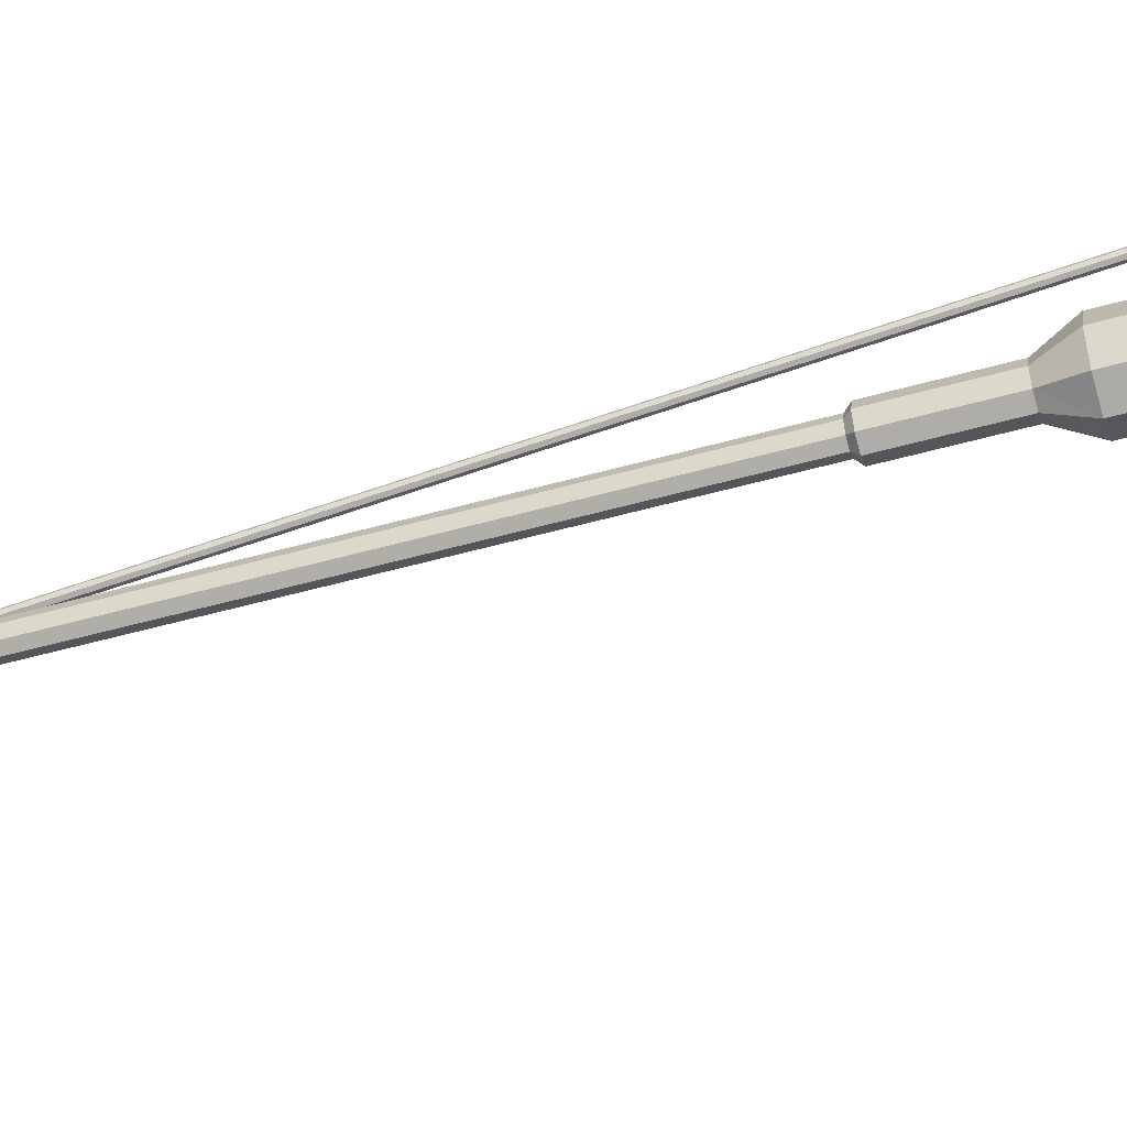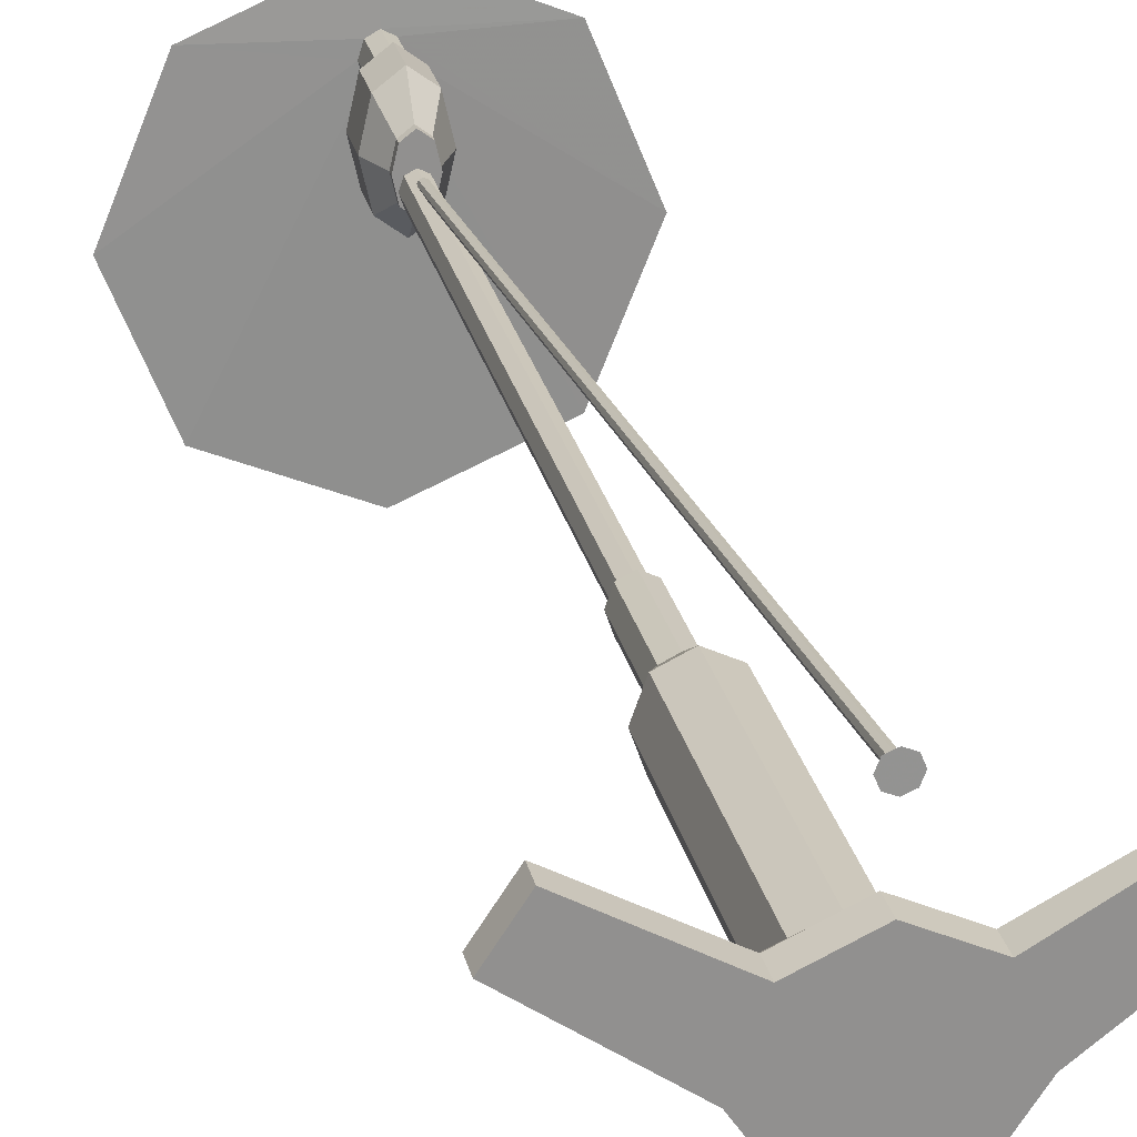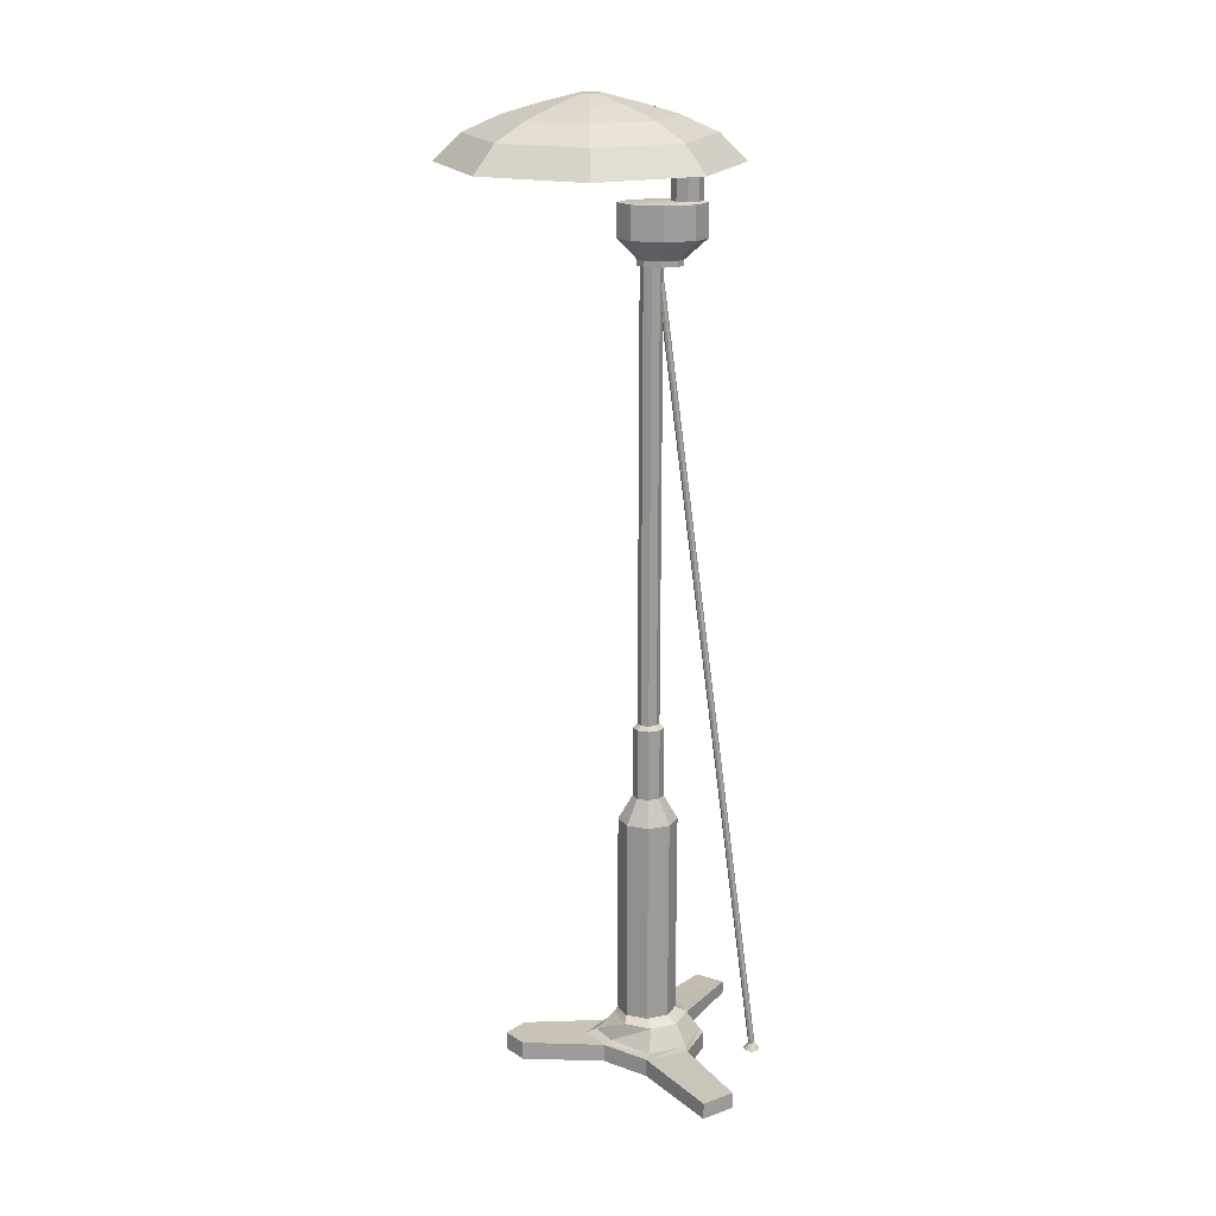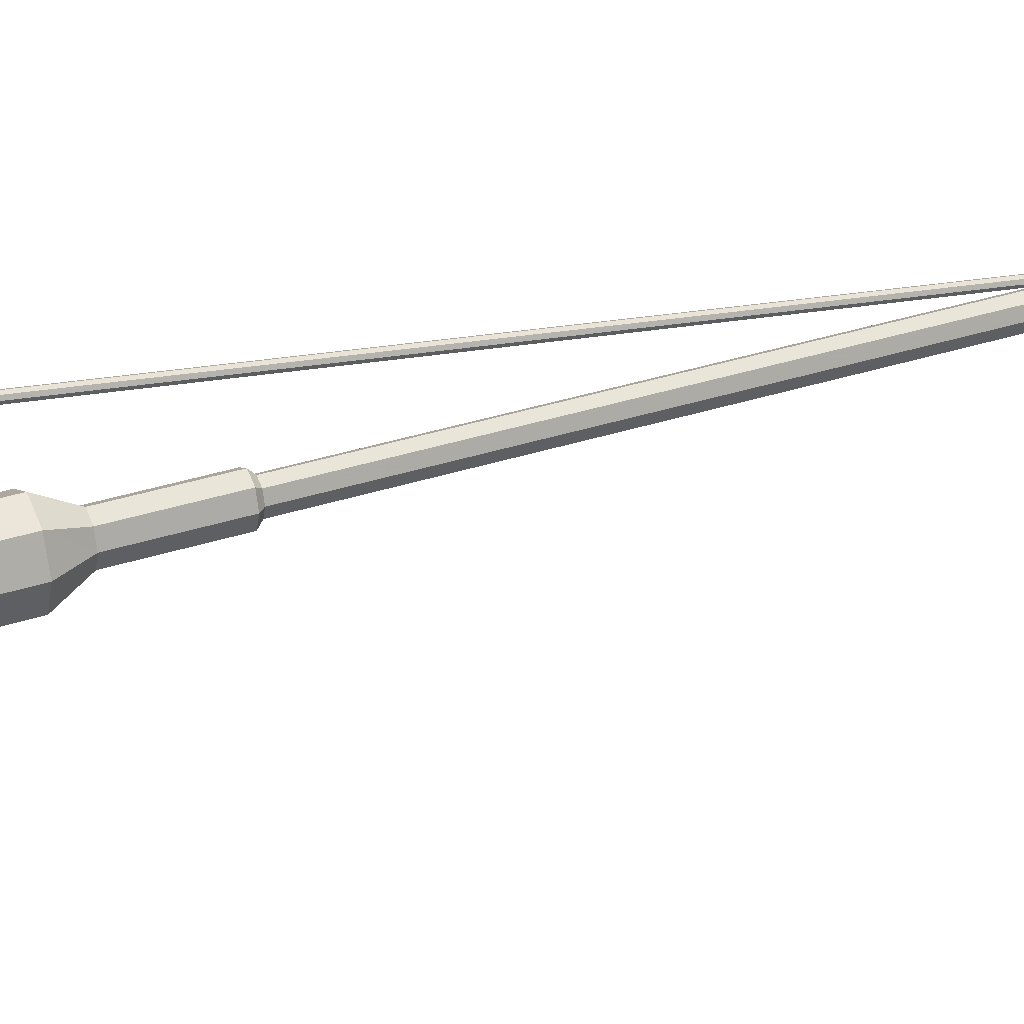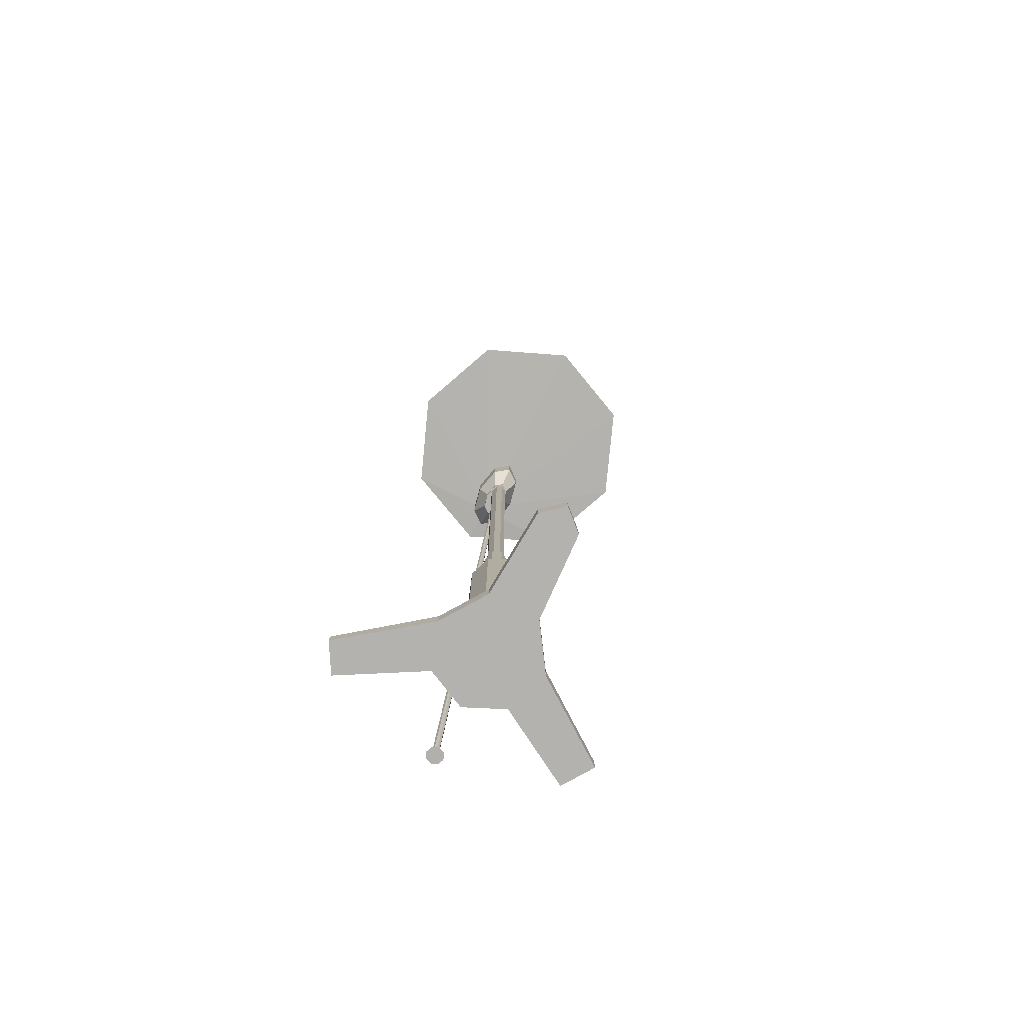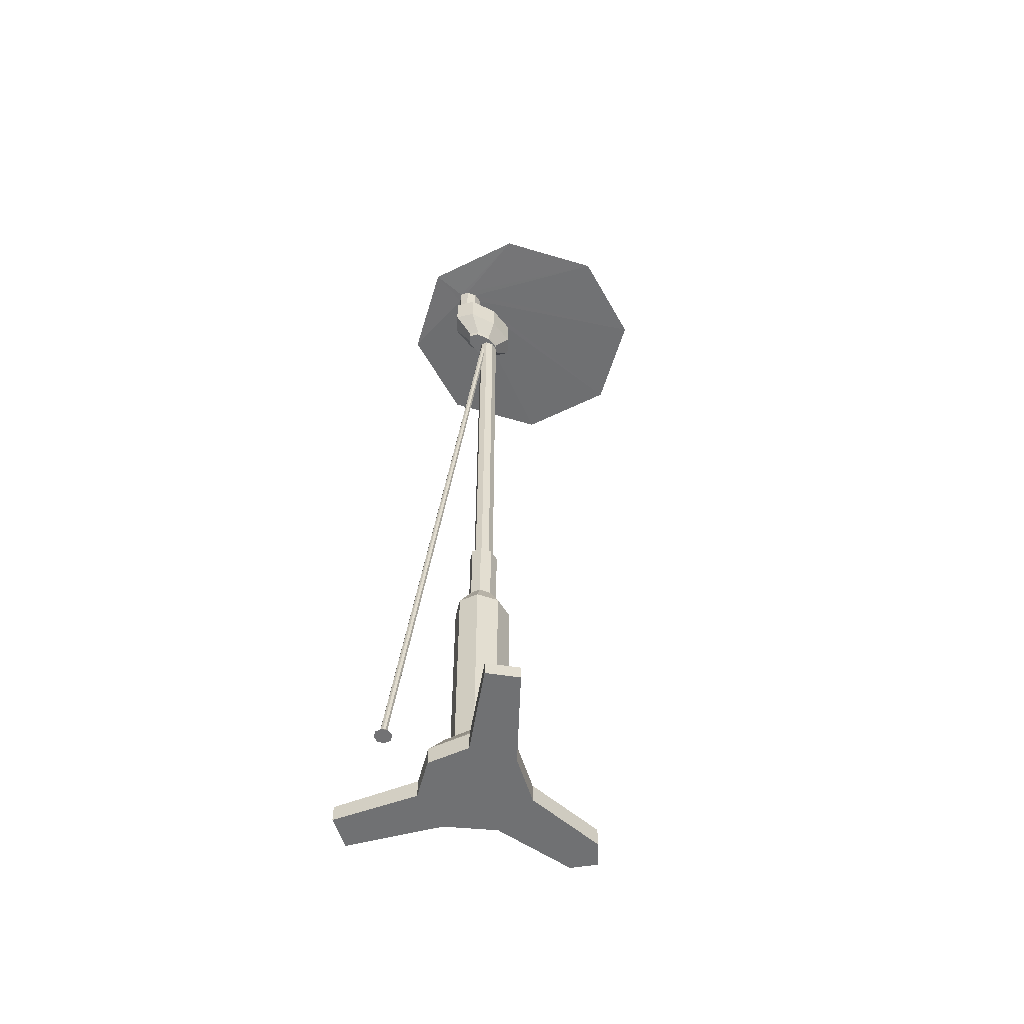
<metadata>
{"format":"obj","ext":"obj","renderer":"f3d","projection":"perspective","resolution":1024,"background":"white","views":[{"elev":-53.1,"azim":-73.3,"up":"+Z"},{"elev":24.5,"azim":-11.9,"up":"+Z"},{"elev":19.4,"azim":-90.2,"up":"+Y"},{"elev":32.4,"azim":65.1,"up":"+Z"},{"elev":-79.7,"azim":152.6,"up":"+Y"},{"elev":-55.1,"azim":50.5,"up":"+Y"}]}
</metadata>
<code>
v 0.1522 -4.2e-05 -0.2646
v 0 -4.2e-05 -0.3718
v -0.1522 -4.2e-05 -0.2646
v -0.3274 -4.2e-05 -0.005742
v -0.2315 -4.2e-05 0.2531
v 0 -4.2e-05 0.3603
v 0.2315 -4.2e-05 0.2531
v 0.3274 -4.2e-05 -0.005742
v 0.1522 0.1154 -0.2646
v 0 0.1154 -0.3718
v -0.1522 0.1154 -0.2646
v -0.3274 0.1154 -0.005742
v -0.2315 0.1154 0.2531
v 0 0.1154 0.3603
v 0.2315 0.1154 0.2531
v 0.3274 0.1154 -0.005742
v 0 -4.2e-05 -0.1642
v 0.1436 0.1443 -0.2194
v 0 0.1443 -0.315
v -0.1436 0.1443 -0.2194
v -0.3089 0.1443 0.01127
v -0.2184 0.1443 0.242
v 0 0.1443 0.3375
v 0.2184 0.1443 0.242
v 0.3089 0.1443 0.01127
v 0.1519 0.2641 -0.1355
v 0 0.2641 -0.2019
v -0.1519 0.2641 -0.1355
v -0.2148 0.2641 0.02489
v -0.1519 0.2641 0.1853
v 0 0.2641 0.2517
v 0.1519 0.2641 0.1853
v 0.2148 0.2641 0.02489
v 0.109 0.3023 -0.1258
v 0 0.3023 -0.1787
v -0.109 0.3023 -0.1258
v -0.1542 0.3023 0.001976
v -0.109 0.3023 0.1297
v 0 0.3023 0.1826
v 0.109 0.3023 0.1297
v 0.1542 0.3023 0.001976
v 0.109 1.599 -0.1258
v 0 1.599 -0.1787
v -0.109 1.599 -0.1258
v -0.1542 1.599 0.001976
v -0.109 1.599 0.1297
v 0 1.599 0.1826
v 0.109 1.599 0.1297
v 0.1542 1.599 0.001976
v 0.05431 1.753 -0.06468
v 0 1.753 -0.09229
v -0.05431 1.753 -0.06468
v -0.0768 1.753 0.001976
v -0.05431 1.753 0.06863
v 0 1.753 0.09624
v 0.05431 1.753 0.06863
v 0.0768 1.753 0.001976
v 0.05431 2.198 -0.06468
v 0 2.198 -0.09229
v -0.05431 2.198 -0.06468
v -0.0768 2.198 0.001976
v -0.05431 2.198 0.06863
v 0 2.198 0.09624
v 0.05431 2.198 0.06863
v 0.0768 2.198 0.001976
v 0.0377 2.224 -0.04505
v 0 2.224 -0.06452
v -0.0377 2.224 -0.04505
v -0.05332 2.224 0.001976
v -0.0377 2.224 0.049
v 0 2.224 0.06847
v 0.0377 2.224 0.049
v 0.05332 2.224 0.001976
v 0.0377 4.97 -0.04504
v 0 4.97 -0.06451
v -0.0377 4.97 -0.04503
v -0.05331 4.97 0.001981
v -0.0377 4.97 0.04899
v 0 4.97 0.06846
v 0.0377 4.97 0.04899
v 0.05331 4.97 0.001976
v 0.05047 4.97 -0.04039
v 0 4.97 -0.07886
v -0.05047 4.97 -0.04037
v -0.07137 4.97 0.05253
v -0.05047 4.97 0.1454
v 0 4.97 0.1839
v 0.05047 4.97 0.1454
v 0.07137 4.97 0.05252
v 0.05047 5.004 -0.04039
v 0 5.004 -0.07886
v -0.05047 5.004 -0.04037
v -0.07137 5.004 0.05253
v -0.05047 5.004 0.1454
v 0 5.004 0.1839
v 0.05047 5.004 0.1454
v 0.07137 5.004 0.05252
v 0.09773 5.122 -0.1185
v 0 5.122 -0.193
v -0.09773 5.122 -0.1184
v -0.1382 5.122 0.06146
v -0.09773 5.122 0.2413
v 0 5.122 0.3159
v 0.09773 5.122 0.2414
v 0.1382 5.122 0.06144
v 0.09773 5.321 -0.1185
v 0 5.321 -0.193
v -0.09773 5.321 -0.1184
v -0.1382 5.321 0.06146
v -0.09773 5.321 0.2413
v 0 5.321 0.3159
v 0.09773 5.321 0.2414
v 0.1382 5.321 0.06144
v 0.0476 5.33 0.1333
v 0 5.33 0.107
v -0.0476 5.33 0.1333
v -0.06732 5.33 0.1967
v -0.0476 5.33 0.2602
v 0 5.33 0.2865
v 0.0476 5.33 0.2602
v 0.06732 5.33 0.1967
v 0.0476 5.529 0.1333
v 0 5.529 0.107
v -0.0476 5.529 0.1333
v -0.06732 5.529 0.1967
v -0.0476 5.529 0.2602
v 0 5.529 0.2865
v 0.0476 5.529 0.2602
v 0.06732 5.529 0.1967
v 0.592 5.542 -0.9464
v 0 5.542 -1.199
v -0.592 5.542 -0.9462
v -0.8373 5.542 -0.3359
v -0.592 5.542 0.2743
v 0 5.542 0.5271
v 0.592 5.542 0.2744
v 0.8373 5.542 -0.336
v 0.4836 5.698 -0.8346
v 0 5.698 -1.041
v -0.4836 5.698 -0.8345
v -0.6839 5.698 -0.336
v -0.4836 5.698 0.1625
v 0 5.698 0.369
v 0.4836 5.698 0.1626
v 0.6839 5.698 -0.336
v 0.3344 5.796 -0.6808
v 0 5.796 -0.8235
v -0.3344 5.796 -0.6807
v -0.4729 5.796 -0.336
v -0.3344 5.796 0.008725
v 0 5.796 0.1515
v 0.3344 5.796 0.008774
v 0.4729 5.796 -0.336
v 0.1713 5.865 -0.5126
v 0 5.865 -0.5857
v -0.1713 5.865 -0.5126
v -0.2422 5.865 -0.336
v -0.1713 5.865 -0.1594
v 0 5.865 -0.0863
v 0.1713 5.865 -0.1594
v 0.2422 5.865 -0.336
v 0.04497 5.91 -0.3824
v 0 5.91 -0.4016
v 0 5.91 -0.336
v -0.04497 5.91 -0.3824
v -0.06359 5.91 -0.336
v -0.04497 5.91 -0.2897
v 0 5.91 -0.2705
v 0.04497 5.91 -0.2896
v 0.06359 5.91 -0.336
v 0.05443 1.755 0.06827
v 0.07668 1.755 0.002333
v 0.07668 2.196 0.002333
v 0.05443 2.196 0.06827
v 0.1231 -4.2e-05 -0.7736
v 0 -4.2e-05 -0.8808
v 0 0.1154 -0.8808
v 0.1231 0.1154 -0.7736
v -0.1231 -4.2e-05 -0.7736
v -0.1231 0.1154 -0.7736
v 0.6983 -4.5e-05 0.5236
v 0.7973 -4.5e-05 0.3553
v 0.7973 0.0811 0.3553
v 0.6983 0.0811 0.5236
v -0.8019 4.5e-05 0.3272
v -0.6831 4.5e-05 0.5066
v -0.6831 0.1026 0.5066
v -0.8019 0.1026 0.3272
v 0.01414 0.03921 0.6525
v 0 0.03848 0.6467
v -0.01414 0.03921 0.6525
v -0.02 0.04099 0.6666
v -0.01414 0.04276 0.6806
v 0 0.0435 0.6864
v 0.01414 0.04276 0.6806
v 0.02 0.04099 0.6666
v 0.01414 4.871 0.04115
v 0 4.87 0.03534
v -0.01414 4.871 0.04115
v -0.02 4.872 0.05518
v -0.01414 4.874 0.06921
v 0 4.875 0.07502
v 0.01414 4.874 0.06921
v 0.02 4.872 0.05518
v 0 4.872 0.05518
v 0.0365 0.00118 0.6306
v 0 0.000934 0.6154
v 0 0.001775 0.6671
v -0.0365 0.00118 0.6306
v -0.05162 0.001775 0.6671
v -0.0365 0.00237 0.7035
v -0 0.002616 0.7187
v 0.0365 0.00237 0.7035
v 0.05162 0.001775 0.6671
f 175 176 177 178
f 176 179 180 177
f 3 4 12 11
f 185 186 187 188
f 5 6 14 13
f 6 7 15 14
f 181 182 183 184
f 8 1 9 16
f 2 1 17
f 3 2 17
f 4 3 17
f 5 4 17
f 6 5 17
f 7 6 17
f 8 7 17
f 1 8 17
f 162 163 164
f 163 165 164
f 165 166 164
f 166 167 164
f 167 168 164
f 168 169 164
f 169 170 164
f 170 162 164
f 9 10 19 18
f 10 11 20 19
f 11 12 21 20
f 12 13 22 21
f 13 14 23 22
f 14 15 24 23
f 15 16 25 24
f 16 9 18 25
f 18 19 27 26
f 19 20 28 27
f 20 21 29 28
f 21 22 30 29
f 22 23 31 30
f 23 24 32 31
f 24 25 33 32
f 25 18 26 33
f 26 27 35 34
f 27 28 36 35
f 28 29 37 36
f 29 30 38 37
f 30 31 39 38
f 31 32 40 39
f 32 33 41 40
f 33 26 34 41
f 34 35 43 42
f 35 36 44 43
f 36 37 45 44
f 37 38 46 45
f 38 39 47 46
f 39 40 48 47
f 40 41 49 48
f 41 34 42 49
f 42 43 51 50
f 43 44 52 51
f 44 45 53 52
f 45 46 54 53
f 46 47 55 54
f 47 48 56 55
f 48 49 57 56
f 49 42 50 57
f 50 51 59 58
f 51 52 60 59
f 52 53 61 60
f 53 54 62 61
f 54 55 63 62
f 55 56 64 63
f 171 172 173 174
f 57 50 58 65
f 58 59 67 66
f 59 60 68 67
f 60 61 69 68
f 61 62 70 69
f 62 63 71 70
f 63 64 72 71
f 64 65 73 72
f 65 58 66 73
f 66 67 75 74
f 67 68 76 75
f 68 69 77 76
f 69 70 78 77
f 70 71 79 78
f 71 72 80 79
f 72 73 81 80
f 73 66 74 81
f 74 75 83 82
f 75 76 84 83
f 76 77 85 84
f 77 78 86 85
f 78 79 87 86
f 79 80 88 87
f 80 81 89 88
f 81 74 82 89
f 82 83 91 90
f 83 84 92 91
f 84 85 93 92
f 85 86 94 93
f 86 87 95 94
f 87 88 96 95
f 88 89 97 96
f 89 82 90 97
f 90 91 99 98
f 91 92 100 99
f 92 93 101 100
f 93 94 102 101
f 94 95 103 102
f 95 96 104 103
f 96 97 105 104
f 97 90 98 105
f 98 99 107 106
f 99 100 108 107
f 100 101 109 108
f 101 102 110 109
f 102 103 111 110
f 103 104 112 111
f 104 105 113 112
f 105 98 106 113
f 106 107 115 114
f 107 108 116 115
f 108 109 117 116
f 109 110 118 117
f 110 111 119 118
f 111 112 120 119
f 112 113 121 120
f 113 106 114 121
f 114 115 123 122
f 115 116 124 123
f 116 117 125 124
f 117 118 126 125
f 118 119 127 126
f 119 120 128 127
f 120 121 129 128
f 121 114 122 129
f 122 123 131 130
f 123 124 132 131
f 124 125 133 132
f 125 126 134 133
f 126 127 135 134
f 127 128 136 135
f 128 129 137 136
f 129 122 130 137
f 130 131 139 138
f 131 132 140 139
f 132 133 141 140
f 133 134 142 141
f 134 135 143 142
f 135 136 144 143
f 136 137 145 144
f 137 130 138 145
f 138 139 147 146
f 139 140 148 147
f 140 141 149 148
f 141 142 150 149
f 142 143 151 150
f 143 144 152 151
f 144 145 153 152
f 145 138 146 153
f 146 147 155 154
f 147 148 156 155
f 148 149 157 156
f 149 150 158 157
f 150 151 159 158
f 151 152 160 159
f 152 153 161 160
f 153 146 154 161
f 154 155 163 162
f 155 156 165 163
f 156 157 166 165
f 157 158 167 166
f 158 159 168 167
f 159 160 169 168
f 160 161 170 169
f 161 154 162 170
f 56 57 172 171
f 57 65 173 172
f 65 64 174 173
f 64 56 171 174
f 1 2 176 175
f 10 9 178 177
f 9 1 175 178
f 2 3 179 176
f 3 11 180 179
f 11 10 177 180
f 7 8 182 181
f 8 16 183 182
f 16 15 184 183
f 15 7 181 184
f 4 5 186 185
f 5 13 187 186
f 13 12 188 187
f 12 4 185 188
f 189 190 198 197
f 190 191 199 198
f 191 192 200 199
f 192 193 201 200
f 193 194 202 201
f 194 195 203 202
f 195 196 204 203
f 196 189 197 204
f 207 206 208
f 209 207 208
f 210 209 208
f 211 210 208
f 212 211 208
f 213 212 208
f 214 213 208
f 206 214 208
f 197 198 205
f 198 199 205
f 199 200 205
f 200 201 205
f 201 202 205
f 202 203 205
f 203 204 205
f 204 197 205
f 190 189 206 207
f 191 190 207 209
f 192 191 209 210
f 193 192 210 211
f 194 193 211 212
f 195 194 212 213
f 196 195 213 214
f 189 196 214 206

</code>
